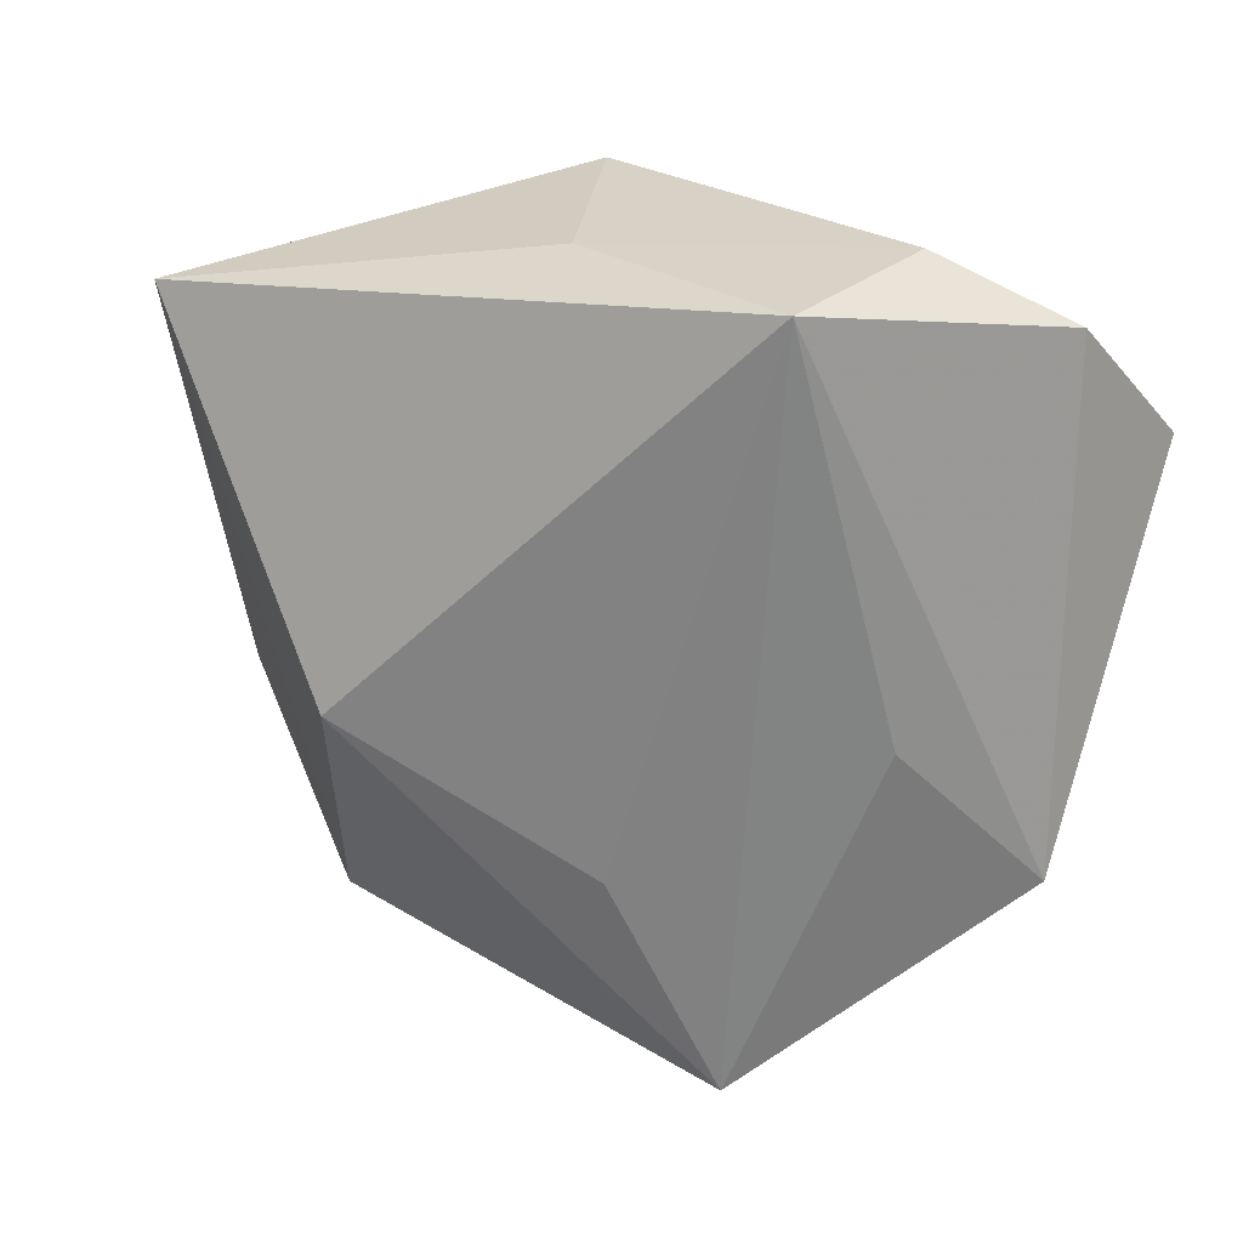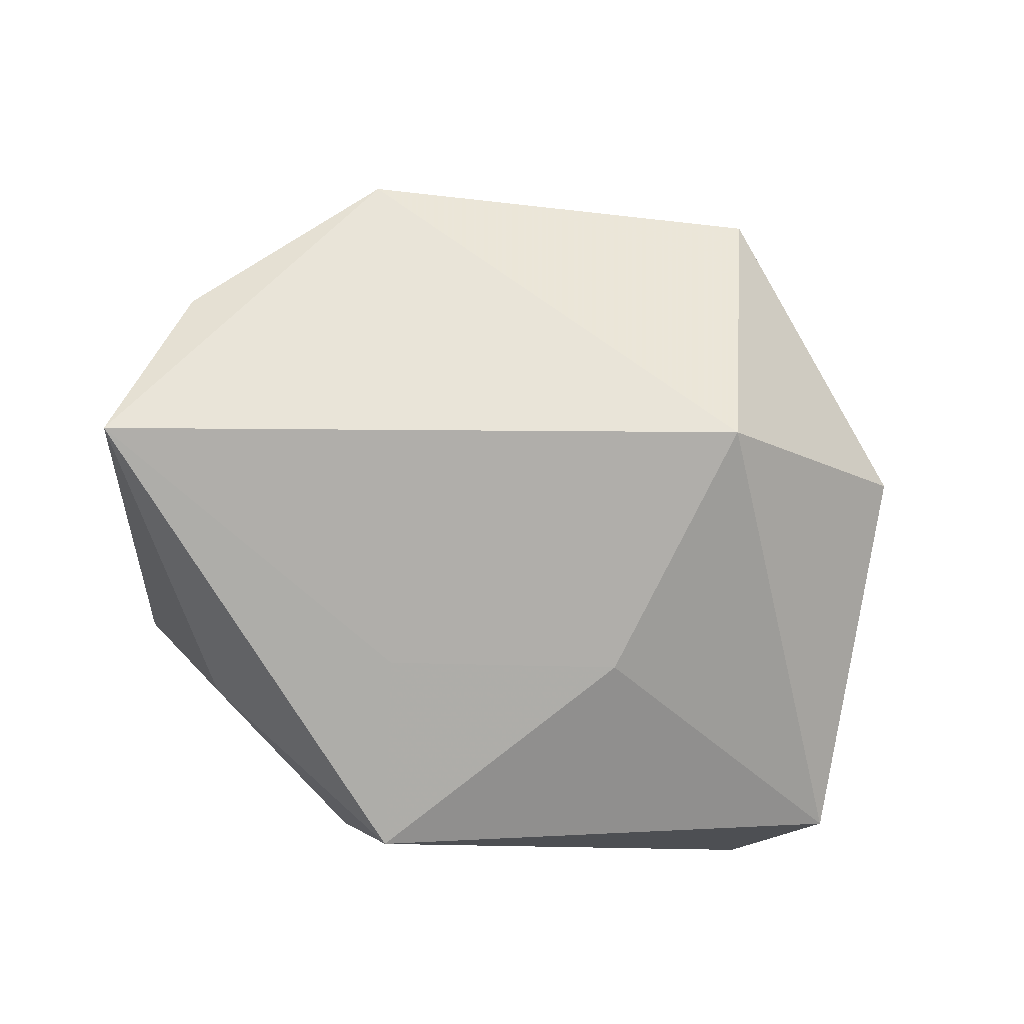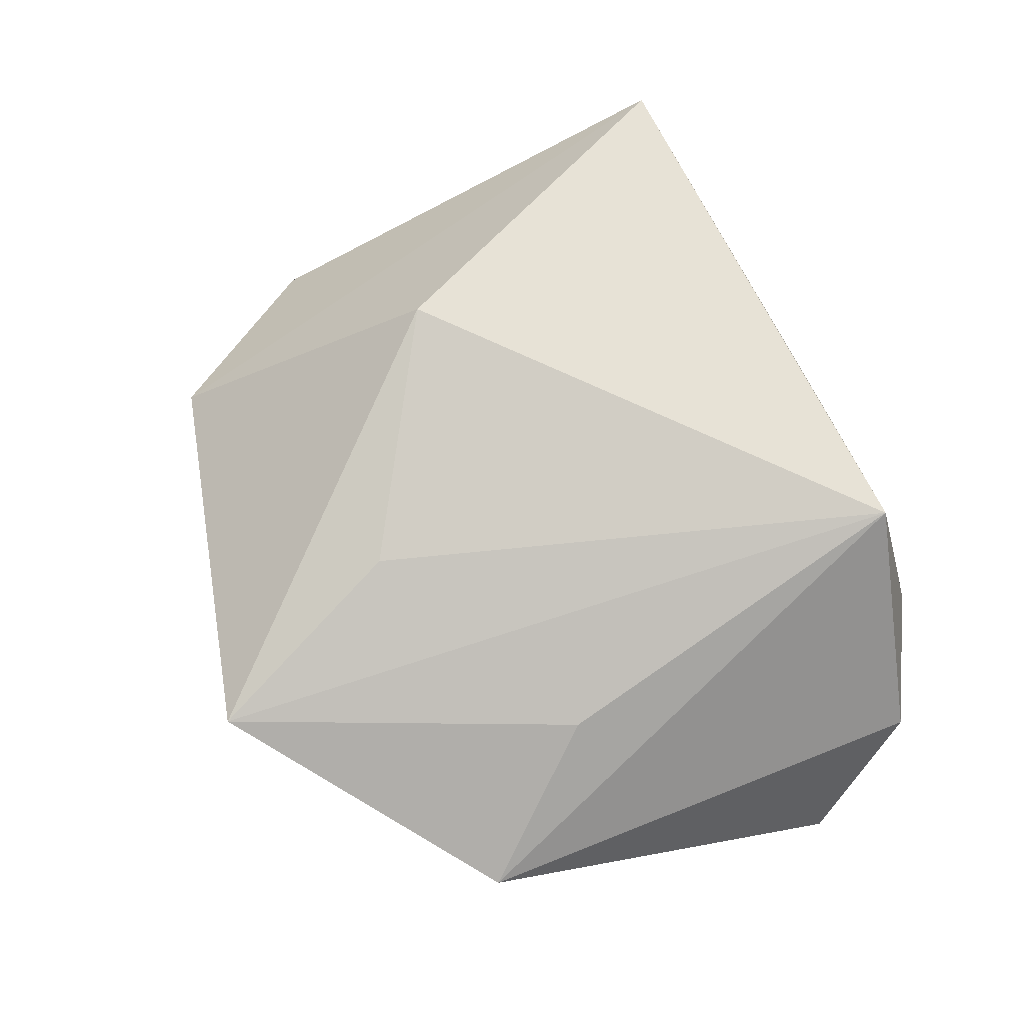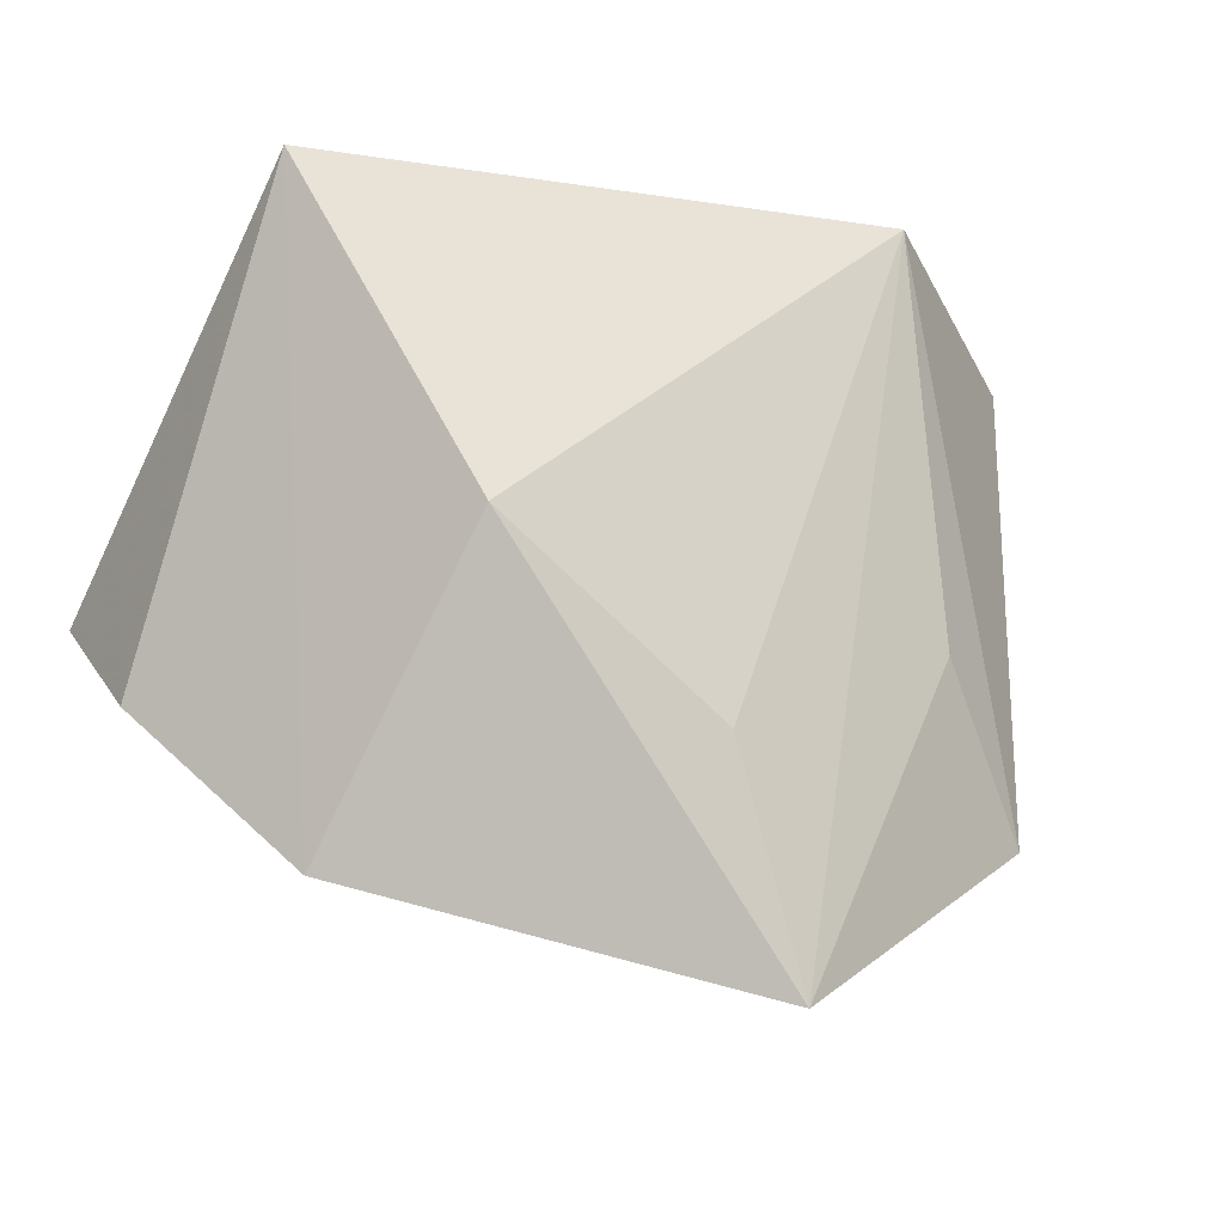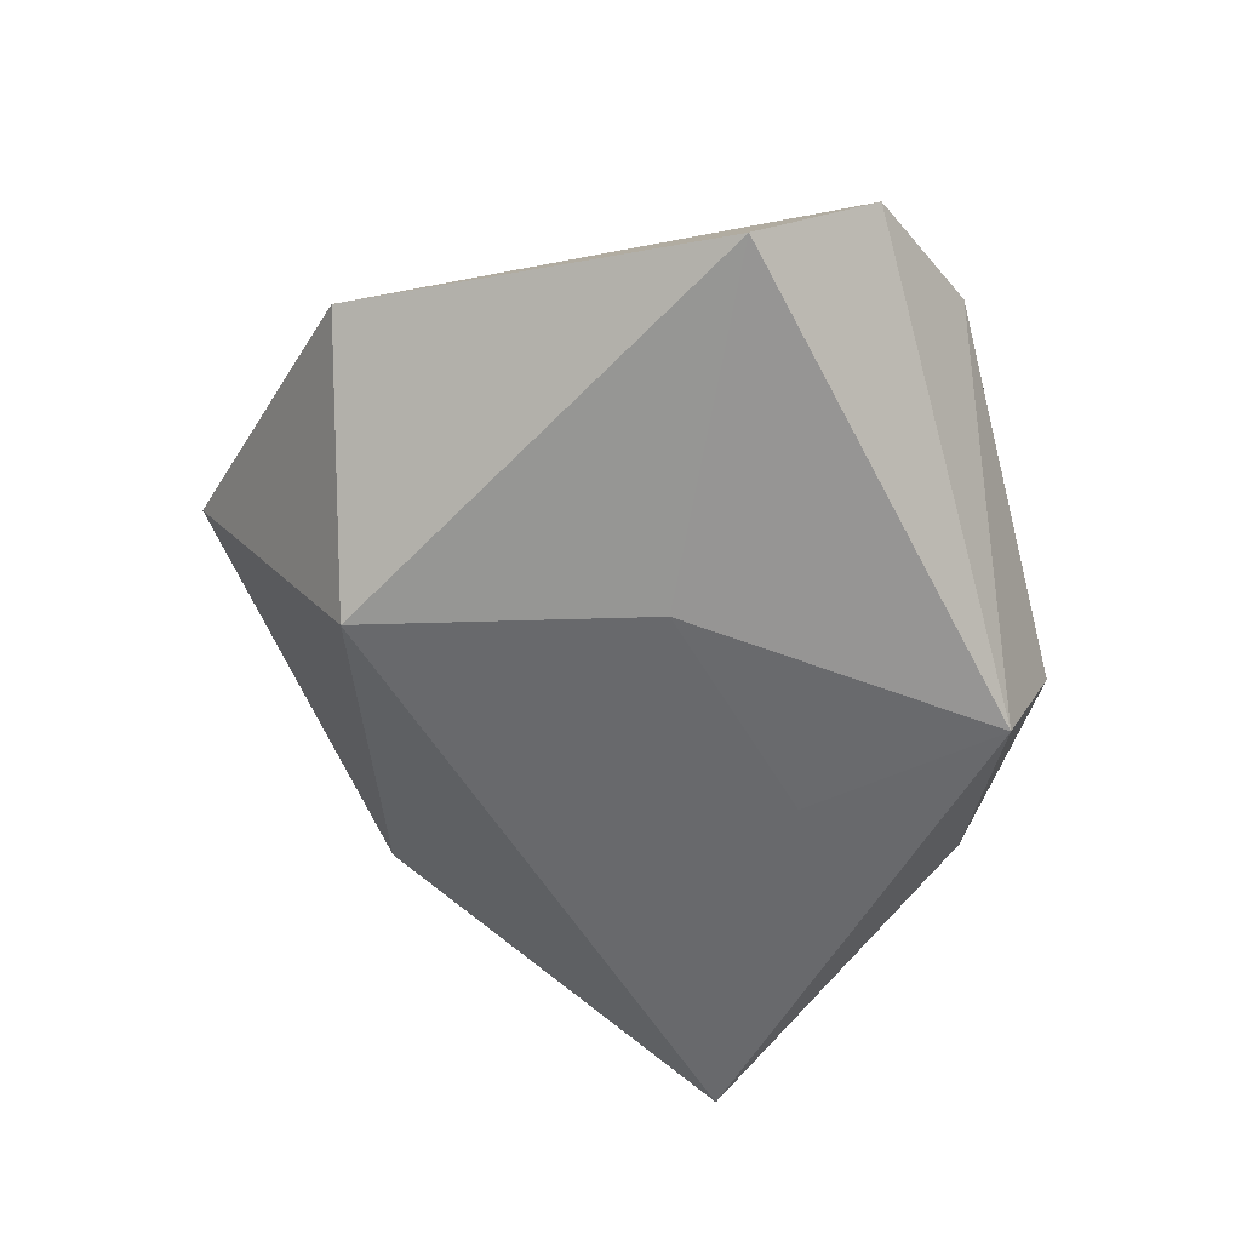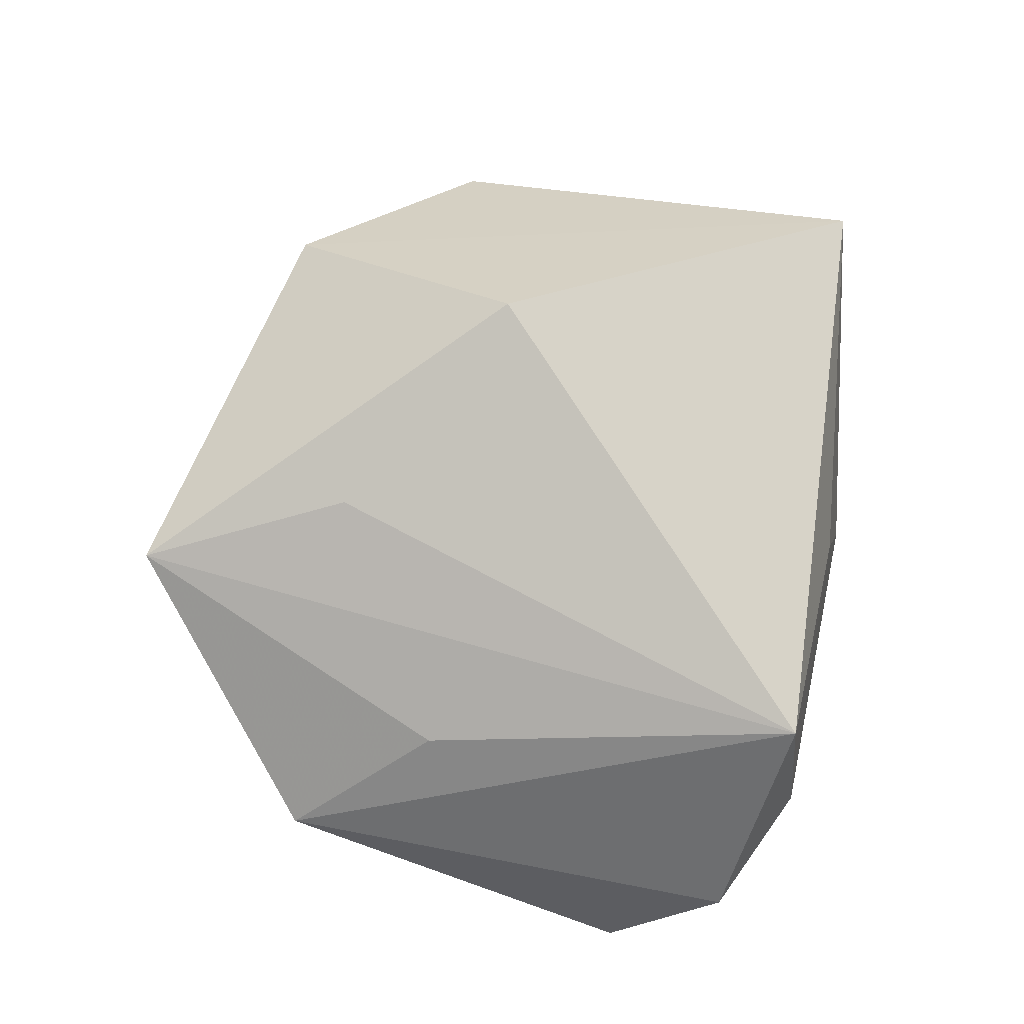
<metadata>
{"format":"obj","ext":"obj","renderer":"f3d","projection":"perspective","resolution":1024,"background":"white","views":[{"elev":20.2,"azim":23.0,"up":"+Y"},{"elev":-74.1,"azim":-20.6,"up":"+Z"},{"elev":69.5,"azim":67.2,"up":"+Z"},{"elev":-26.8,"azim":-18.8,"up":"+Y"},{"elev":-52.6,"azim":101.1,"up":"+Z"},{"elev":78.7,"azim":99.8,"up":"+Z"}]}
</metadata>
<code>
v -0.03582 0.02655 0.01838
v -0.03525 0.0256 0.008192
v -0.001075 0.03002 -0.02208
v 0.04791 0.01437 -0.01075
v -0.02492 0.02379 -0.01031
v -0.046 -0.004985 -0.02097
v -0.04244 -0.01844 -0.00708
v 0.02373 0.02946 0.02034
v 0.006317 -0.02406 0.01754
v 0.01515 -0.04607 0.01123
v 0.04158 -0.02457 0.000821
v 0.04241 0.02578 0.0006646
v 0.0006491 0.03131 0.0108
v 0.01916 -0.02804 -0.01748
v 0.02929 0.03192 0.003702
v -0.00531 0.03443 -0.01039
v 0.01611 0.001612 -0.01976
v 0.03052 -0.01027 0.0109
v -0.01776 -0.009524 0.02406
v -0.02719 -0.03636 0.003146
v -0.007749 0.009492 -0.02099
f 5 3 6
f 14 20 6
f 3 5 16
f 11 14 4
f 1 6 7
f 7 20 1
f 6 20 7
f 19 8 1
f 1 20 19
f 2 6 1
f 2 5 6
f 1 16 2
f 2 16 5
f 17 14 6
f 3 4 17
f 17 4 14
f 10 14 11
f 20 14 10
f 10 19 20
f 1 8 13
f 13 16 1
f 12 8 11
f 11 4 12
f 12 4 3
f 6 3 21
f 21 17 6
f 3 17 21
f 11 8 18
f 18 10 11
f 8 10 18
f 8 19 9
f 9 10 8
f 19 10 9
f 8 12 15
f 15 13 8
f 16 13 15
f 3 16 15
f 15 12 3

</code>
